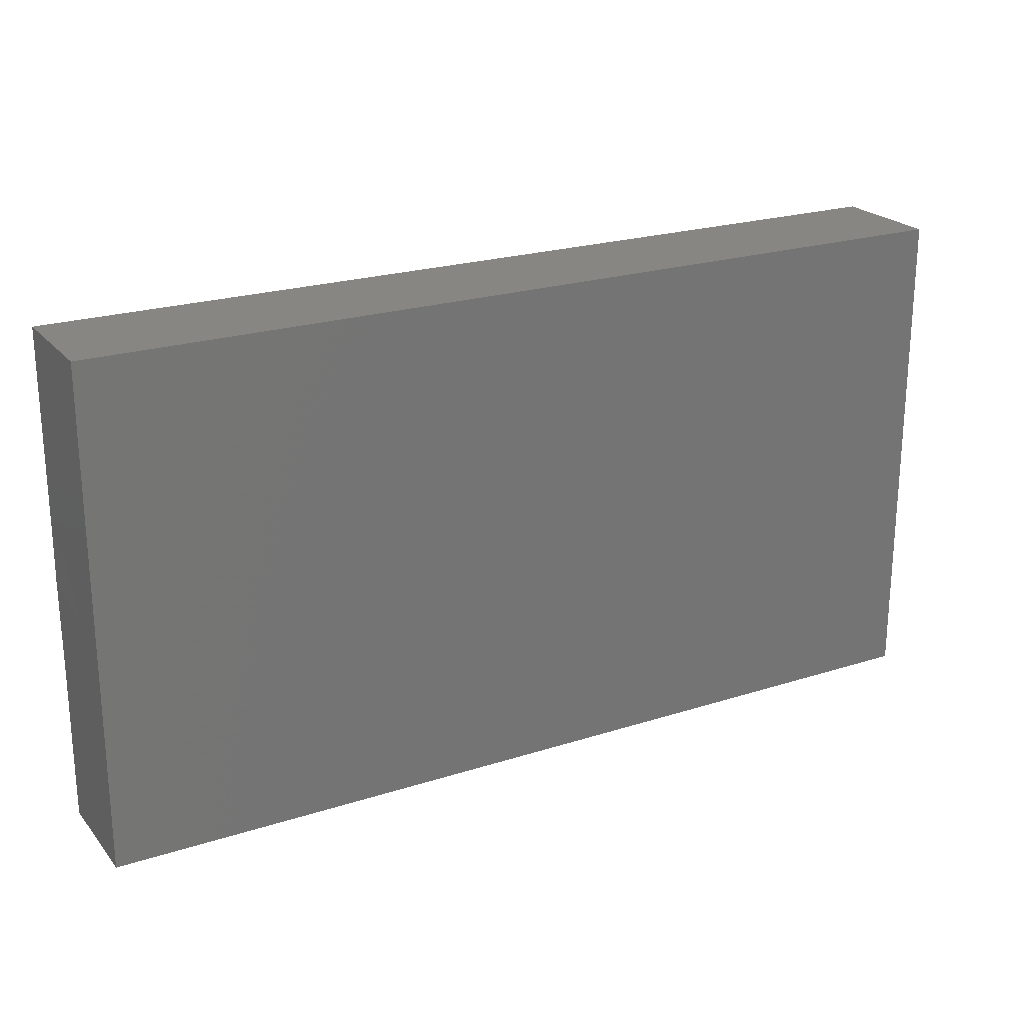
<metadata>
{"format":"stl","ext":"stl","renderer":"f3d","projection":"perspective","resolution":1024,"background":"white","views":[{"elev":22.6,"azim":-28.9,"up":"+Y"}]}
</metadata>
<code>
# stl→obj: 383 verts, 762 faces
v 0.04213 0.01807 0.01085
v 0.04623 0.0334 0.01085
v 0.0369 0.03107 0.01085
v 0.01721 0.01895 0.01085
v 0.02097 0.009284 0.01085
v 0.02987 0.015 0.01085
v -0.06097 -0.03228 0.01085
v -0.06615 -0.02423 0.01085
v -0.0699 -0.03954 0.01085
v -0.01694 0.02436 -0.01085
v -0.02486 0.01977 -0.01085
v -0.02204 0.0424 -0.01085
v 0.02407 -0.03107 -0.01085
v 0.03805 -0.01857 -0.01085
v 0.03829 -0.02959 -0.01085
v 0.04194 -0.04804 0.01085
v 0.05565 -0.04804 0.01085
v 0.04707 -0.03749 0.01085
v -0.03073 -0.03848 0.01085
v -0.01478 -0.02852 0.01085
v -0.02796 -0.02905 0.01085
v 0.05592 0.01453 0.01085
v 0.05592 0.02905 0.01085
v 0.0699 0.04804 0.01085
v 0.0541 0.04804 0.01085
v 0.05088 0.04057 0.01085
v 0.0008627 0.04804 -0.002607
v -0.006456 0.04804 0.004207
v 0 0.04804 0.01085
v -0.07863 0.04804 -0.0009394
v -0.0699 0.04804 0.01085
v -0.0699 0.04804 0
v -0.0699 0.04804 -0.01085
v -0.07885 0.04804 -0.01085
v 0.0503 0.03959 -0.01085
v 0.05903 0.03653 -0.01085
v 0.0443 0.03195 -0.01085
v 0.06915 0.04804 -0.002611
v 0.07691 0.04804 -0.01085
v 0.06602 0.04804 -0.01085
v -0.0878 -0.002099 0.001111
v -0.0878 -0.009924 -0.002036
v -0.0878 -0.01819 0.01085
v -0.0572 0.03901 -0.01085
v -0.06486 0.02905 -0.01085
v -0.05981 0.04804 -0.01085
v 0.04738 0.04804 -0.002518
v 0.05204 0.04804 -0.01085
v 0.03859 0.04804 -0.01085
v -0.07366 -0.04804 0.003163
v -0.0878 -0.04804 0.0002929
v -0.081 -0.04804 -0.00408
v -0.05282 -0.04804 -0.00199
v -0.05765 -0.04804 0.01085
v -0.06081 -0.04804 -0.0003514
v -0.05676 0.02865 -0.01085
v -0.06582 0.02043 -0.01085
v -0.05425 0.02038 -0.01085
v -0.05981 0.01049 -0.01085
v -0.0323 -0.01887 -0.01085
v -0.0369 -0.009284 -0.01085
v -0.02535 -0.01061 -0.01085
v -0.008612 -0.01623 -0.01085
v 0.001191 -0.02435 -0.01085
v -0.00472 -0.03186 -0.01085
v -0.009969 0.000641 -0.01085
v 0.0004556 -0.0005268 -0.01085
v 0 -0.01453 -0.01085
v -0.01398 -0.01049 0.01085
v -0.01841 -0.01972 0.01085
v -0.00699 -0.02179 0.01085
v -0.0878 0.04804 0.01085
v -0.07885 0.04804 0.01085
v -0.0878 0.04804 0
v 0.0878 0.04804 0
v 0.07885 0.04804 0.01085
v 0.0878 0.04804 0.01085
v 0.06913 0.02412 0.01085
v 0.07885 0.03107 0.01085
v 0.06882 0.03295 0.01085
v 0.03495 -0.007264 0.01085
v 0.02796 0 0.01085
v 0.02796 -0.01453 0.01085
v 0.06921 0.01468 0.01085
v 0.05592 0 0.01085
v 0.0699 0 0.01085
v -0.08782 -0.00938 -0.01085
v -0.08777 -0.01866 -0.01085
v -0.0457 -0.01849 -0.01085
v -0.0878 0.03922 0.001987
v -0.0878 0.0306 0.01085
v -0.0878 0.03952 0.01085
v 0.05151 0.02412 -0.01085
v 0.06742 0.02489 -0.01085
v -0.02928 0.04804 0.01085
v -0.0153 0.04804 0.01085
v -0.02501 0.04804 0.003586
v -0.04588 0.01389 -0.01085
v -0.046 0.004398 -0.01085
v -0.02796 0 -0.01085
v -0.01834 -0.001002 -0.01085
v -0.01787 -0.01857 -0.01085
v -0.05133 -0.04804 -0.01085
v -0.06062 -0.04804 -0.01085
v -0.05985 -0.03234 -0.01085
v 0.01726 -0.03883 -0.01085
v 0.01876 -0.04804 -0.01085
v 0.009688 -0.04804 -0.01085
v 0.0878 0.01859 -0.003069
v 0.0878 0.01449 -0.01085
v 0.0878 0.02502 -0.01085
v 0.0744 -0.01031 -0.01085
v 0.07942 -0.002345 -0.01085
v 0.0878 -0.01781 -0.01085
v 0.00684 0.04804 0.002846
v -0.07965 -0.004717 0.01085
v -0.0699 -0.01453 0.01085
v -0.07073 0.0008585 0.01085
v -0.0878 0.01296 0.01085
v -0.0878 0.01046 -0.01088
v -0.0878 0.006363 -0.00279
v -0.0878 0.00404 0.01085
v 0.0878 -0.03954 0.01085
v 0.07885 -0.03632 0.01085
v 0.07885 -0.04804 0.01085
v 0.06955 -0.01451 0.01085
v 0.0699 -0.02905 0.01085
v 0.07842 -0.02897 0.01085
v -0.03191 -0.01698 0.01085
v -0.04053 -0.02584 0.01085
v -0.04557 -0.04804 0.01085
v 0.0878 0.02905 0.01085
v 0.07977 0.0223 0.01085
v -0.04116 0.04804 -0.01085
v -0.02994 0.04804 -0.01085
v -0.04389 0.03632 -0.01085
v 0.008715 0.0238 0.01085
v 0.01398 0.03309 0.01085
v 0.006158 0.03857 0.01085
v -0.06602 -0.04804 0.01085
v -0.03032 -0.04804 0.0003351
v -0.02283 -0.04804 0.01085
v -0.03225 -0.04804 0.01085
v -0.07691 -0.04804 0.01085
v -0.07303 -0.03047 0.01085
v 0.0878 0.04112 0.005713
v 0.03495 -0.03632 0.01085
v 0.06291 -0.03632 0.01085
v 0.0699 -0.04804 0.01085
v -0.07428 0.02832 -0.01085
v 0.04194 0 0.01085
v -0.07025 0.01595 0.01085
v -0.06291 0.02179 0.01085
v -0.0699 0.03632 0.01085
v -0.04893 0.007264 0.01085
v -0.06291 0.007264 0.01085
v -0.05591 -0.0006923 0.01085
v 0.02097 -0.02179 0.01085
v 0.02796 -0.02839 0.01085
v -0.03259 0.01509 -0.01085
v -0.04389 0.02703 -0.01085
v 0.06291 -0.02179 0.01085
v -0.02861 0.03012 0.01085
v -0.02904 0.01403 0.01085
v -0.01473 0.02809 0.01085
v 0.005863 -0.03726 0.01085
v -0.005882 -0.03731 0.01085
v 0 -0.04804 0.01085
v 0 -0.01453 0.01085
v 0.02085 -0.03724 0.01085
v 0.02796 -0.04804 0.01085
v 0.01398 -0.04804 0.01085
v -0.04188 -0.03961 0.01085
v 0.06291 -0.007264 0.01085
v -0.07251 0.03899 -0.01085
v 0.007268 -0.003916 0.01085
v 0.02095 -0.006712 0.01085
v 0.01398 0.00404 0.01085
v 0.01398 -0.01453 0.01085
v 0.07911 -7.621e-05 0.01085
v 0.0878 0.01453 0.01085
v -0.04194 0.02905 0.01085
v -0.03561 0.03855 0.01085
v -0.04893 0.03855 0.01085
v -0.02163 0.03855 0.01085
v -0.007399 0.03823 0.01085
v 0.07905 -0.01441 0.01085
v 0.0878 -0.01453 0.01085
v 0.05592 -0.01453 0.01085
v 0.04194 -0.01453 0.01085
v 0.04897 -0.02173 0.01085
v 0.0878 -0.04804 0.01085
v 0.0878 -0.04799 0.003191
v -0.0606 0.04804 0.002342
v -0.03395 0.04804 0.0002473
v -0.04194 0.04804 0.01085
v -0.0415 0.04804 0.003304
v -0.05012 0.04804 0.003245
v 0.0878 -0.02905 0.01085
v 0.0878 0 0.01085
v -0.01398 -0.04804 0.01085
v -0.02491 -0.01063 0.01085
v 0.0878 0.04804 -0.01085
v 0.07861 0.03934 -0.01085
v -0.08 -0.03954 0.01085
v -0.0878 -0.04804 0.01085
v 0.0878 0.03954 -0.01085
v 0.0878 -0.04804 -0.01085
v 0.0878 -0.03952 -0.003069
v 0.06648 -0.04804 -0.01085
v 0.05852 -0.04804 -0.00442
v 0.07939 0.0108 -0.01085
v 0.0878 0.004067 -0.01085
v -0.05225 -0.03223 0.01085
v -0.0878 0.04804 -0.01085
v 0.07807 0.04804 -0.001508
v 0 -0.02905 0.01085
v 0.05907 0.04804 -0.001278
v -0.01827 -0.04804 -0.01085
v 0.0001894 -0.03915 -0.01085
v -0.0001243 -0.04804 -0.01085
v 0 0.01453 0.01085
v 0.008082 0.01264 0.01085
v -0.05411 -0.04038 0.01085
v 0.02496 -0.04804 0.001035
v 0.0878 0.007264 0.003891
v -0.05088 -0.02198 0.01085
v 0.0878 0.03855 0.01085
v -0.009845 0.005407 0.01085
v -0.01889 -0.002039 0.01085
v -0.03225 -0.04804 -0.01085
v -0.03185 -0.03309 -0.01085
v -0.02575 -0.04141 -0.01085
v -0.08014 0.01779 -0.01085
v -0.07379 0.01049 -0.01085
v -0.0008108 0.000143 0.01085
v 0.07286 0.01884 -0.01085
v -0.0342 0.006588 0.01085
v -0.01773 0.01272 0.01085
v 0.02407 0.04804 -0.01085
v 0.02794 0.04804 -0.002634
v 0.02988 0.01792 -0.01085
v 0.01708 0.01775 -0.01085
v 0.02407 0.02502 -0.01085
v -0.06743 -0.01083 -0.01085
v -0.05981 -0.00404 -0.01085
v -0.05295 -0.01147 -0.01085
v 0.03832 0.04804 -0.0004338
v 0.02796 0.04804 0.01085
v 0.01266 0.04804 0.01085
v 0.02205 0.04036 0.01085
v -0.06291 -0.007264 0.01085
v -0.00468 0.01108 -0.01085
v -0.003888 0.02502 -0.01085
v 0.003103 0.01775 -0.01085
v -0.05592 0.04804 0.01085
v -0.06135 0.03824 0.01085
v 0.01009 0.02502 -0.01085
v 0.03106 0.03228 -0.01085
v 0.03106 0.04379 -0.01085
v 0.03993 0.03909 -0.01085
v 0.05204 0.01049 -0.01085
v 0.04504 0.01775 -0.01085
v 0.0228 0.03964 -0.01085
v 0.01886 0.03256 -0.01085
v -0.04535 -0.03274 -0.01085
v -0.03963 -0.02683 -0.01085
v -0.05592 -0.01453 0.01085
v -0.04893 0.02179 0.01085
v -0.05592 0.02905 0.01085
v -0.05589 0.01484 0.01085
v 0.03805 0.01049 -0.01085
v 0.03846 0.02407 -0.01085
v 0.009794 -0.02996 -0.01085
v 0.01398 -0.02839 0.01085
v 0.0878 -0.004081 -0.01085
v 0.02407 -0.00404 -0.01085
v 0.01708 -0.009284 -0.01085
v 0.01768 0.001872 -0.01085
v 0.01061 0.03931 -0.01085
v 0.003103 0.03228 -0.01085
v 0.01009 -0.00404 -0.01085
v 0.01009 -0.01453 -0.01085
v 0.0878 0 -0.003069
v -0.003888 0.03954 -0.01085
v -0.0152 0.03674 -0.01085
v -0.01697 0.01046 -0.01085
v -0.03185 0.02502 -0.01085
v -0.015 0.04804 -0.01085
v 0.06096 0.003439 -0.01085
v 0.06602 0.01049 -0.01085
v 0.07301 0.003224 -0.01085
v 0.04194 0.04804 0.01085
v 0.06796 -0.04036 -0.01085
v 0.07885 -0.04804 -0.01085
v -0.0878 -0.03329 0.01085
v -0.0878 -0.04058 -0.003891
v -0.01787 -0.03309 -0.01085
v -0.0668 0.003224 -0.01085
v -0.06927 -0.03561 -0.01085
v -0.06797 -0.02699 -0.01085
v 0.02097 0.04804 0.00408
v -0.04607 -0.004525 -0.01085
v -0.0878 0.02779 -1.302e-05
v -0.04204 -0.04804 -0.01085
v -0.04251 -0.04804 -0.00257
v 0.02492 -0.04119 -0.01085
v 0.02784 -0.04804 -0.01085
v -0.0878 -0.04804 -0.01085
v -0.08083 0.005195 -0.01085
v 0.05163 -0.04804 -0.01085
v 0.05903 -0.02583 -0.01085
v 0.06565 -0.03076 -0.01085
v -0.08089 0.03329 -0.01085
v -0.07885 0.03709 0.01085
v 0.07885 0.04057 0.01085
v -0.07885 0.02381 0.01085
v -0.07818 0.009841 0.01085
v -0.08787 -9.688e-05 -0.01085
v -0.0113 -0.04804 -0.003578
v -0.002027 0.04804 -0.01085
v -0.01478 0.04804 0.0007987
v 0.03765 -0.04804 -0.01085
v 0.03312 -0.03732 -0.01085
v 0.04433 -0.03566 -0.01085
v -0.07885 -0.01656 0.01085
v -0.007998 0.02137 0.01085
v 0 0.02905 0.01085
v -0.07177 -0.04804 -0.01085
v 0.01412 0.04804 -0.002452
v -0.02384 0.04804 -0.00495
v -0.04194 0.01453 0.01085
v -0.08 -0.02502 0.01085
v 0.05295 -0.01623 -0.01085
v 0.04697 -0.02383 -0.01085
v -0.03608 0.02315 0.01085
v -0.07379 -0.01857 -0.01085
v 0.04194 -0.02806 0.01085
v 0.04893 0.007264 0.01085
v 0.0878 -0.02008 0.004986
v -0.04039 -0.01261 0.01085
v 0.01623 -0.02107 -0.01085
v 0.0247 -0.01872 -0.01085
v 0.05234 -0.0336 -0.01085
v 0.0878 -0.02584 -0.002282
v 0.0878 -0.01278 -0.002705
v 0.0878 0.02899 -0.002484
v 0.03823 -0.04804 0.003454
v 0.004782 -0.04804 -0.00408
v 0.08 -0.03309 -0.01085
v -0.0192 -0.04804 0.002499
v -0.0878 0.03952 -0.01088
v 0.01006 0.04804 -0.01083
v -0.03301 -0.005244 0.01085
v 0.009994 0.009275 -0.01085
v 0.02753 0.02923 0.01085
v -0.05282 -0.02583 -0.01085
v -0.05977 -0.01967 -0.01085
v -0.07379 -0.00404 -0.01085
v -0.04365 -0.001209 0.01085
v -0.02586 -0.02708 -0.01085
v 0.0245 0.009598 -0.01085
v 0.03054 0.002261 -0.01085
v 0.04504 0.003224 -0.01085
v 0.05204 -0.00404 -0.01085
v 0.06602 -0.01857 -0.01085
v 0.07301 -0.02583 -0.01085
v 0.06602 -0.00404 -0.01085
v 0.0878 -0.03429 0.003891
v 0.0878 0.02382 0.003891
v -0.0878 0.02499 -0.01088
v -0.0878 -0.03312 -0.01088
v -0.0878 -0.0244 -0.002604
v -0.07884 -0.03107 -0.01085
v 0.03805 -0.00404 -0.01085
v 0.04466 -0.01271 -0.01085
v -0.003285 -0.04804 0.001669
v 0.007823 -0.04804 0.003752
v 0.05163 -0.04804 0.002691
v 0.04464 -0.04804 -0.00408
v 0.05592 -0.02905 0.01085
v 0.02888 -0.01166 -0.01085
v 0.0878 -0.007264 0.003891
f 1 2 3
f 4 5 6
f 7 8 9
f 10 11 12
f 13 14 15
f 16 17 18
f 19 20 21
f 22 23 2
f 24 25 26
f 27 28 29
f 30 31 32
f 30 33 34
f 35 36 37
f 38 39 40
f 41 42 43
f 44 45 46
f 47 48 49
f 50 51 52
f 53 54 55
f 45 56 57
f 57 58 59
f 60 61 62
f 63 64 65
f 66 67 63
f 63 67 68
f 69 70 71
f 72 73 74
f 75 76 77
f 78 79 80
f 81 82 83
f 84 85 86
f 87 88 42
f 60 89 61
f 90 91 92
f 93 36 94
f 95 96 97
f 23 22 78
f 98 99 59
f 100 101 62
f 63 102 62
f 103 104 105
f 106 107 108
f 109 110 111
f 112 113 114
f 36 40 39
f 27 29 115
f 116 117 118
f 119 120 121
f 121 122 119
f 123 124 125
f 126 127 128
f 21 129 130
f 53 131 54
f 132 79 133
f 134 135 136
f 137 138 139
f 140 55 54
f 141 142 143
f 140 144 50
f 9 8 145
f 77 146 75
f 18 147 16
f 148 149 127
f 57 150 45
f 81 151 82
f 152 153 154
f 155 156 157
f 83 158 159
f 160 98 161
f 144 140 9
f 127 126 162
f 163 164 165
f 166 167 168
f 71 169 69
f 170 171 147
f 172 170 166
f 19 173 143
f 86 85 174
f 175 33 45
f 176 177 178
f 45 44 56
f 63 101 66
f 176 179 177
f 82 177 83
f 133 180 181
f 182 183 184
f 185 186 96
f 187 128 188
f 189 190 191
f 128 127 124
f 187 126 128
f 86 187 180
f 86 180 84
f 123 192 193
f 194 32 31
f 95 195 196
f 195 95 97
f 197 134 198
f 128 124 199
f 200 180 187
f 189 126 174
f 19 142 201
f 129 70 202
f 203 204 39
f 205 206 144
f 207 203 75
f 208 209 193
f 210 149 211
f 212 110 213
f 214 173 130
f 51 50 144
f 215 74 30
f 193 192 125
f 203 39 216
f 203 216 75
f 217 167 166
f 24 216 38
f 218 38 40
f 219 220 221
f 71 20 217
f 137 222 223
f 140 224 7
f 225 172 107
f 143 173 131
f 225 171 172
f 125 210 193
f 224 54 131
f 92 72 90
f 98 160 99
f 25 24 218
f 226 181 200
f 227 8 7
f 146 207 75
f 132 146 228
f 229 230 69
f 231 232 233
f 21 130 19
f 234 57 235
f 69 169 236
f 90 72 74
f 93 94 237
f 238 230 164
f 230 239 164
f 162 189 191
f 195 197 196
f 49 240 241
f 73 31 30
f 134 197 195
f 242 243 244
f 245 246 247
f 49 248 47
f 249 250 251
f 185 96 95
f 157 118 252
f 237 111 110
f 253 254 255
f 256 31 257
f 258 243 255
f 259 260 261
f 262 263 93
f 26 23 80
f 264 259 265
f 266 267 232
f 252 117 268
f 252 118 117
f 269 270 271
f 272 242 273
f 13 106 274
f 169 71 275
f 158 275 159
f 158 179 275
f 113 213 276
f 277 278 279
f 280 265 281
f 68 282 283
f 276 213 284
f 161 58 56
f 285 281 286
f 66 253 67
f 11 287 100
f 160 161 288
f 261 37 259
f 286 12 289
f 33 175 34
f 81 174 151
f 290 291 292
f 209 208 114
f 267 89 60
f 274 220 65
f 218 47 25
f 47 248 293
f 197 198 196
f 294 295 210
f 51 296 297
f 64 274 65
f 219 233 298
f 99 299 59
f 105 300 301
f 302 249 241
f 303 99 61
f 241 248 49
f 91 304 119
f 305 306 103
f 107 307 308
f 300 105 104
f 309 52 51
f 50 55 140
f 185 165 186
f 121 41 122
f 274 106 220
f 77 228 146
f 257 270 184
f 57 56 58
f 21 70 129
f 62 61 100
f 63 68 64
f 310 234 235
f 210 311 294
f 312 313 294
f 284 213 226
f 104 103 53
f 314 34 175
f 150 57 234
f 70 20 71
f 13 307 106
f 133 78 84
f 101 63 62
f 12 288 135
f 135 288 161
f 72 315 73
f 315 72 92
f 316 77 76
f 123 125 192
f 59 58 98
f 125 124 149
f 314 175 150
f 317 119 318
f 80 79 316
f 137 223 4
f 4 223 178
f 53 306 131
f 319 87 42
f 320 219 221
f 135 134 195
f 321 322 27
f 198 194 256
f 216 24 76
f 77 316 228
f 323 324 325
f 307 13 324
f 100 287 101
f 317 318 152
f 12 135 289
f 289 322 321
f 43 326 116
f 239 222 327
f 327 328 165
f 239 327 165
f 309 329 52
f 271 152 156
f 241 330 302
f 149 210 125
f 97 322 331
f 155 332 271
f 195 97 331
f 122 318 119
f 296 333 43
f 334 312 335
f 336 182 269
f 31 73 315
f 214 130 227
f 205 144 9
f 222 236 223
f 9 145 205
f 92 91 315
f 87 245 337
f 119 317 91
f 317 315 91
f 239 230 229
f 239 229 222
f 229 236 222
f 278 283 282
f 325 311 323
f 15 14 335
f 224 140 54
f 161 98 58
f 7 224 214
f 250 29 139
f 3 293 249
f 270 153 271
f 186 139 29
f 184 183 196
f 95 196 183
f 183 185 95
f 166 170 275
f 147 159 170
f 18 338 147
f 155 271 156
f 332 155 238
f 115 29 250
f 85 22 339
f 315 154 31
f 257 31 154
f 183 163 185
f 251 3 249
f 194 31 256
f 340 188 199
f 130 341 227
f 342 278 343
f 329 300 104
f 4 178 5
f 325 335 344
f 345 346 340
f 347 111 207
f 338 159 147
f 203 207 204
f 156 118 157
f 61 99 100
f 332 238 164
f 336 332 164
f 182 336 163
f 183 182 163
f 114 346 345
f 74 73 30
f 229 69 236
f 275 217 166
f 170 159 275
f 46 194 198
f 348 308 323
f 349 221 108
f 38 218 24
f 295 350 208
f 114 208 350
f 27 322 28
f 96 28 322
f 351 201 142
f 135 161 136
f 109 226 110
f 216 39 38
f 215 34 352
f 53 55 104
f 36 35 48
f 264 240 260
f 306 141 143
f 264 280 353
f 281 321 280
f 49 35 261
f 215 352 74
f 311 325 344
f 96 322 97
f 206 51 144
f 75 216 76
f 3 2 26
f 220 219 65
f 29 96 186
f 96 29 28
f 354 129 202
f 341 129 354
f 79 132 316
f 123 199 124
f 113 276 114
f 273 263 272
f 326 43 333
f 117 326 8
f 266 232 305
f 160 288 11
f 10 253 287
f 11 10 287
f 255 243 355
f 4 138 137
f 4 356 138
f 291 93 237
f 357 105 358
f 299 359 235
f 359 310 235
f 61 89 303
f 354 360 341
f 232 60 361
f 354 202 230
f 298 102 63
f 66 101 287
f 277 362 363
f 364 262 365
f 262 290 365
f 366 367 313
f 112 366 368
f 87 359 245
f 45 150 175
f 26 293 3
f 93 37 36
f 36 204 111
f 207 111 204
f 122 41 43
f 369 199 123
f 114 276 346
f 347 207 146
f 129 341 130
f 99 160 100
f 206 205 296
f 121 120 319
f 369 209 345
f 345 209 114
f 370 109 347
f 347 109 111
f 304 352 371
f 90 304 91
f 226 213 110
f 329 309 372
f 234 120 371
f 319 120 310
f 371 352 314
f 138 251 250
f 139 138 250
f 88 372 373
f 103 306 53
f 372 88 374
f 40 36 48
f 261 260 49
f 240 49 260
f 240 264 353
f 321 353 280
f 56 136 161
f 56 44 136
f 372 309 297
f 296 51 206
f 365 290 368
f 93 291 262
f 290 262 291
f 363 375 277
f 272 362 242
f 273 244 259
f 259 264 260
f 337 245 358
f 247 89 358
f 62 102 60
f 10 12 286
f 258 244 243
f 258 265 244
f 356 4 6
f 310 120 234
f 333 145 8
f 333 205 145
f 246 245 359
f 246 359 299
f 299 235 59
f 235 57 59
f 105 357 266
f 303 246 99
f 361 298 232
f 69 202 70
f 230 202 69
f 253 10 254
f 254 10 286
f 258 255 254
f 254 281 258
f 176 178 236
f 223 236 178
f 243 362 355
f 298 63 65
f 287 253 66
f 68 67 282
f 255 355 253
f 335 14 376
f 37 93 273
f 366 114 367
f 112 114 366
f 237 94 111
f 111 94 36
f 375 364 365
f 262 272 263
f 313 367 350
f 112 368 113
f 368 292 113
f 291 237 212
f 26 2 23
f 36 39 204
f 119 371 120
f 297 296 372
f 372 296 373
f 319 41 121
f 41 319 42
f 74 352 90
f 340 199 345
f 345 199 369
f 369 123 209
f 48 218 40
f 353 330 240
f 321 27 353
f 305 232 231
f 231 233 219
f 220 108 221
f 319 359 87
f 359 319 310
f 297 309 51
f 171 225 348
f 351 142 141
f 320 377 351
f 201 351 377
f 168 377 378
f 349 378 377
f 48 47 218
f 379 16 348
f 348 323 380
f 351 219 320
f 221 377 320
f 221 349 377
f 107 378 349
f 108 107 349
f 308 225 107
f 308 348 225
f 248 241 249
f 371 314 150
f 371 150 234
f 316 132 228
f 306 231 141
f 311 344 294
f 117 8 268
f 326 333 8
f 67 253 355
f 355 282 67
f 1 6 339
f 3 6 1
f 23 78 80
f 283 278 342
f 82 178 177
f 82 5 178
f 160 11 100
f 328 137 139
f 15 335 325
f 22 1 339
f 22 2 1
f 227 7 214
f 173 19 130
f 80 316 24
f 336 164 163
f 239 165 164
f 222 328 327
f 356 6 3
f 154 317 152
f 153 152 271
f 332 336 269
f 328 222 137
f 370 132 181
f 133 181 132
f 305 103 266
f 190 338 191
f 148 381 17
f 17 381 18
f 19 201 20
f 20 201 167
f 71 217 275
f 338 190 159
f 162 191 381
f 127 149 124
f 43 373 296
f 274 283 342
f 283 274 64
f 278 382 343
f 242 362 243
f 325 324 15
f 376 14 375
f 382 375 14
f 334 376 365
f 366 334 368
f 237 110 212
f 358 245 247
f 247 303 89
f 126 86 174
f 346 284 383
f 188 383 200
f 296 205 333
f 176 236 169
f 82 6 5
f 339 6 82
f 190 174 81
f 187 86 126
f 286 281 254
f 355 279 282
f 281 265 258
f 277 279 362
f 265 259 244
f 272 375 363
f 364 375 272
f 259 37 273
f 335 312 344
f 366 313 312
f 368 290 292
f 350 367 114
f 292 212 113
f 213 113 212
f 301 358 105
f 99 246 299
f 357 89 266
f 266 89 267
f 267 60 232
f 102 298 361
f 118 156 152
f 157 252 268
f 157 268 341
f 155 360 238
f 354 230 238
f 284 346 276
f 188 200 187
f 200 181 180
f 154 270 257
f 328 139 186
f 131 306 143
f 370 181 109
f 181 226 109
f 305 231 306
f 210 211 311
f 141 231 219
f 380 323 311
f 133 79 78
f 274 342 13
f 329 372 374
f 45 33 46
f 323 308 307
f 324 13 15
f 134 136 44
f 44 46 134
f 307 107 106
f 315 317 154
f 278 277 382
f 104 55 329
f 346 383 188
f 284 226 200
f 200 383 284
f 347 132 370
f 135 195 331
f 52 329 50
f 55 50 329
f 300 374 301
f 143 142 19
f 13 342 343
f 26 80 24
f 133 84 180
f 314 352 34
f 76 24 316
f 374 88 337
f 88 87 337
f 171 16 147
f 81 83 190
f 381 148 127
f 199 188 128
f 83 159 190
f 82 151 339
f 17 149 148
f 127 162 381
f 126 189 162
f 85 84 22
f 78 22 84
f 312 294 344
f 366 312 334
f 365 368 334
f 293 248 249
f 16 171 348
f 149 17 211
f 154 153 270
f 140 7 9
f 227 268 8
f 46 33 194
f 343 14 13
f 14 343 382
f 277 375 382
f 363 362 272
f 273 242 244
f 105 266 103
f 89 357 358
f 247 246 303
f 307 324 323
f 354 238 360
f 278 282 279
f 355 362 279
f 280 264 265
f 318 122 116
f 227 341 268
f 157 360 155
f 163 165 185
f 168 172 166
f 64 68 283
f 115 330 27
f 170 172 171
f 179 83 177
f 241 240 330
f 107 172 378
f 211 17 379
f 131 173 224
f 224 173 214
f 21 20 70
f 167 201 168
f 20 167 217
f 169 179 176
f 169 275 179
f 83 179 158
f 134 46 198
f 27 330 353
f 11 288 12
f 285 321 281
f 337 358 301
f 233 232 298
f 361 60 102
f 157 341 360
f 332 269 271
f 270 182 184
f 182 270 269
f 165 328 186
f 256 184 196
f 198 256 196
f 377 168 201
f 378 172 168
f 298 65 219
f 348 380 379
f 365 376 375
f 262 364 272
f 273 93 263
f 261 35 37
f 49 48 35
f 381 338 18
f 191 338 381
f 376 334 335
f 339 151 85
f 85 151 174
f 190 189 174
f 294 313 350
f 292 291 212
f 25 293 26
f 293 25 47
f 379 17 16
f 304 371 119
f 331 322 289
f 295 208 193
f 250 302 330
f 250 330 115
f 135 331 289
f 302 250 249
f 90 352 304
f 194 33 32
f 30 32 33
f 42 88 43
f 88 373 43
f 209 123 193
f 340 346 188
f 347 146 132
f 116 326 117
f 122 43 116
f 318 118 152
f 118 318 116
f 295 294 350
f 286 289 285
f 289 321 285
f 257 184 256
f 300 329 374
f 301 374 337
f 210 295 193
f 215 30 34
f 220 106 108
f 351 141 219
f 211 379 311
f 379 380 311
f 138 356 251
f 251 356 3

</code>
